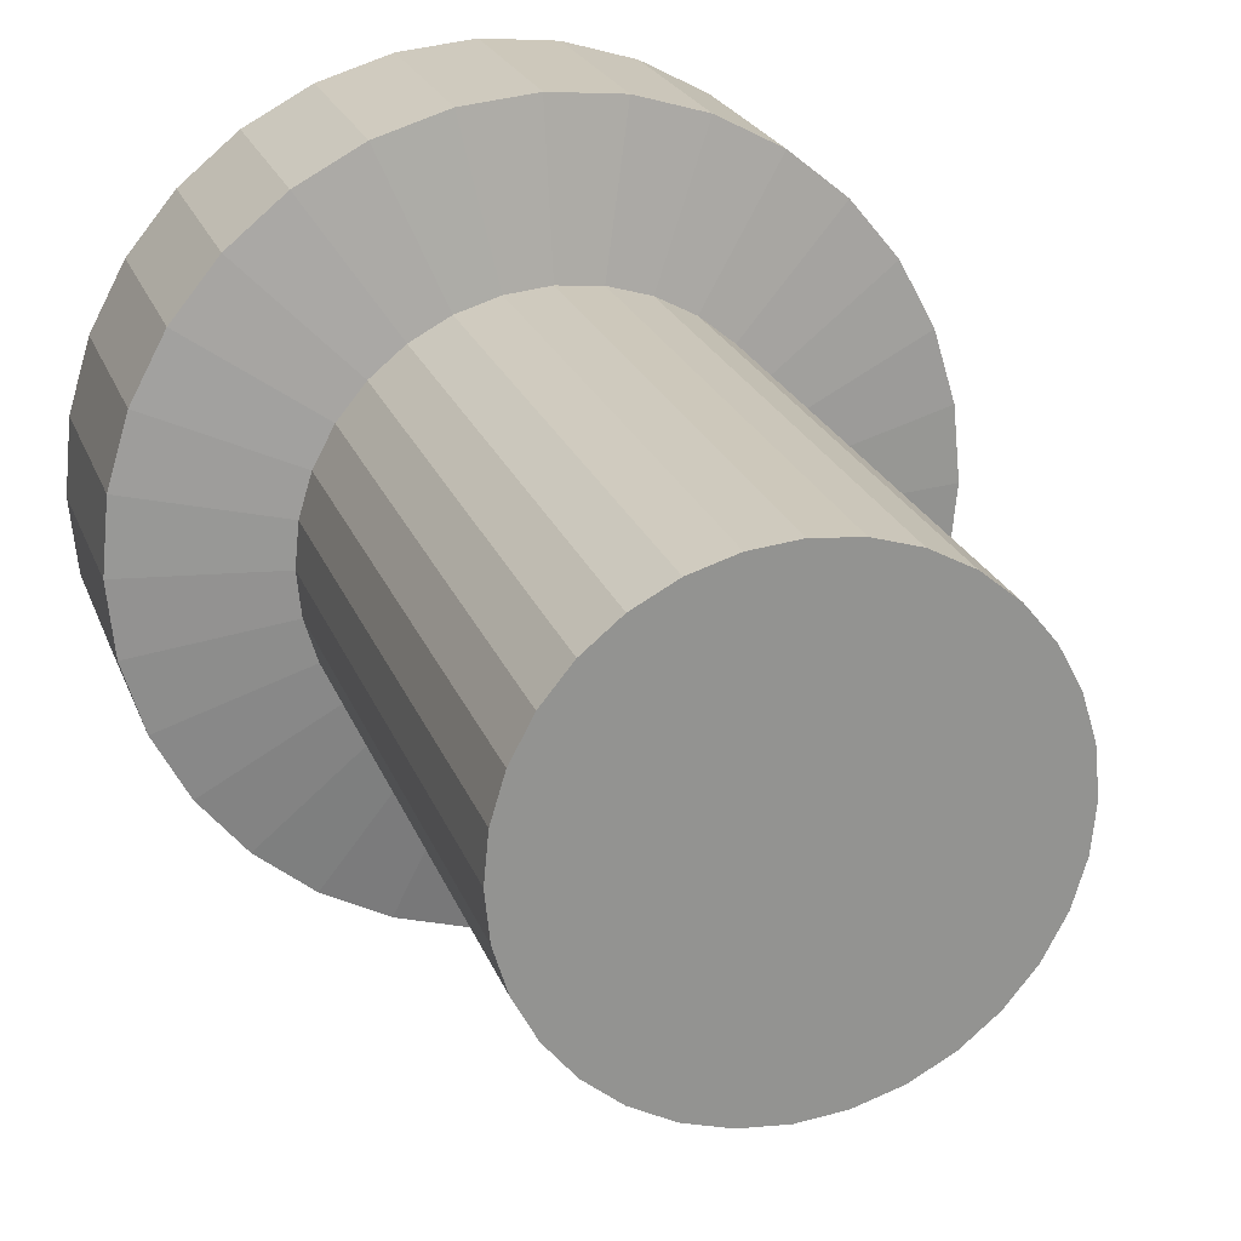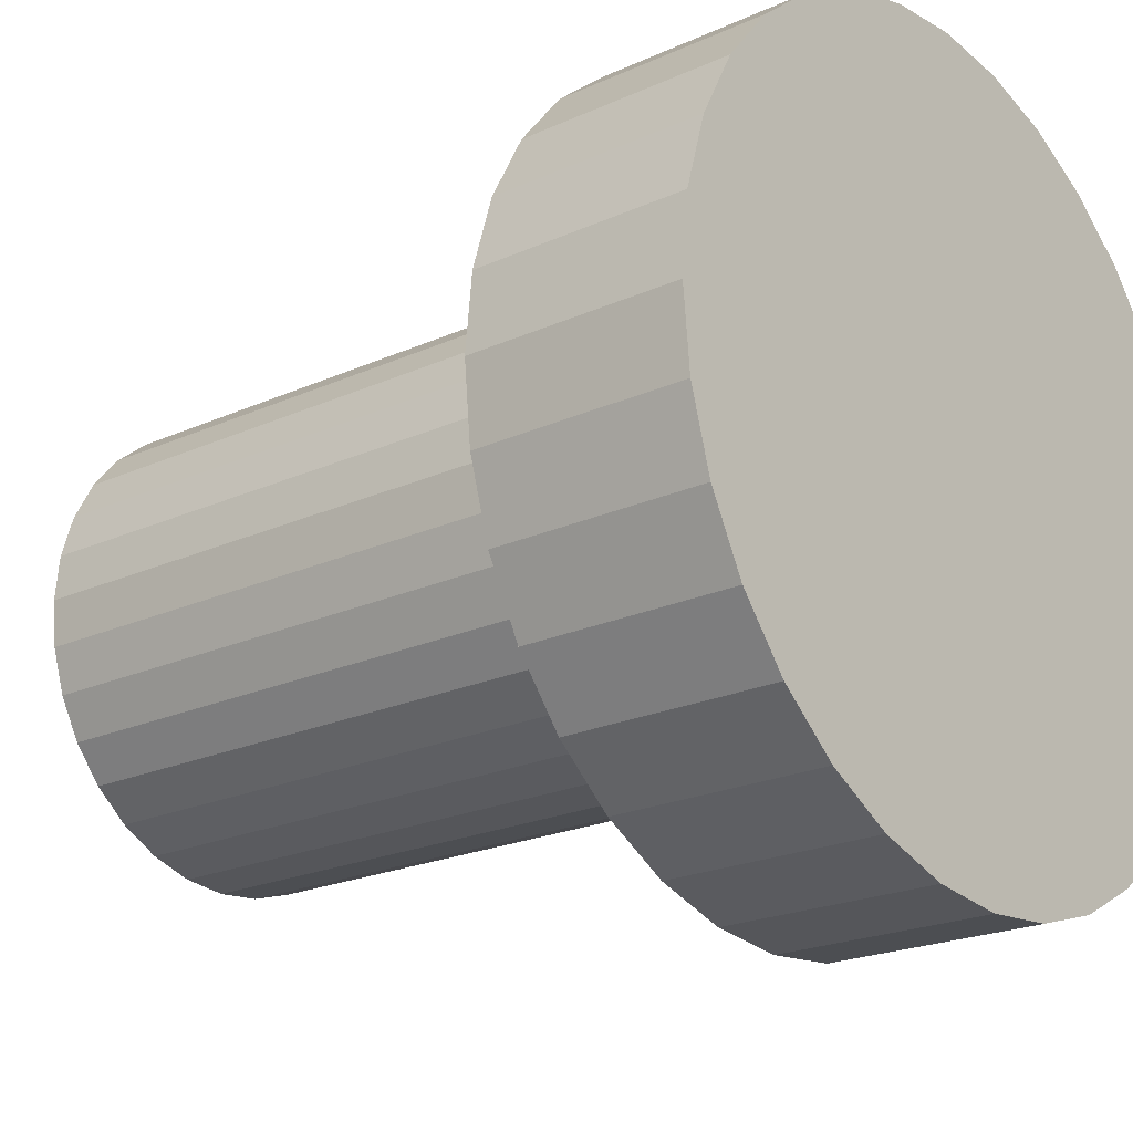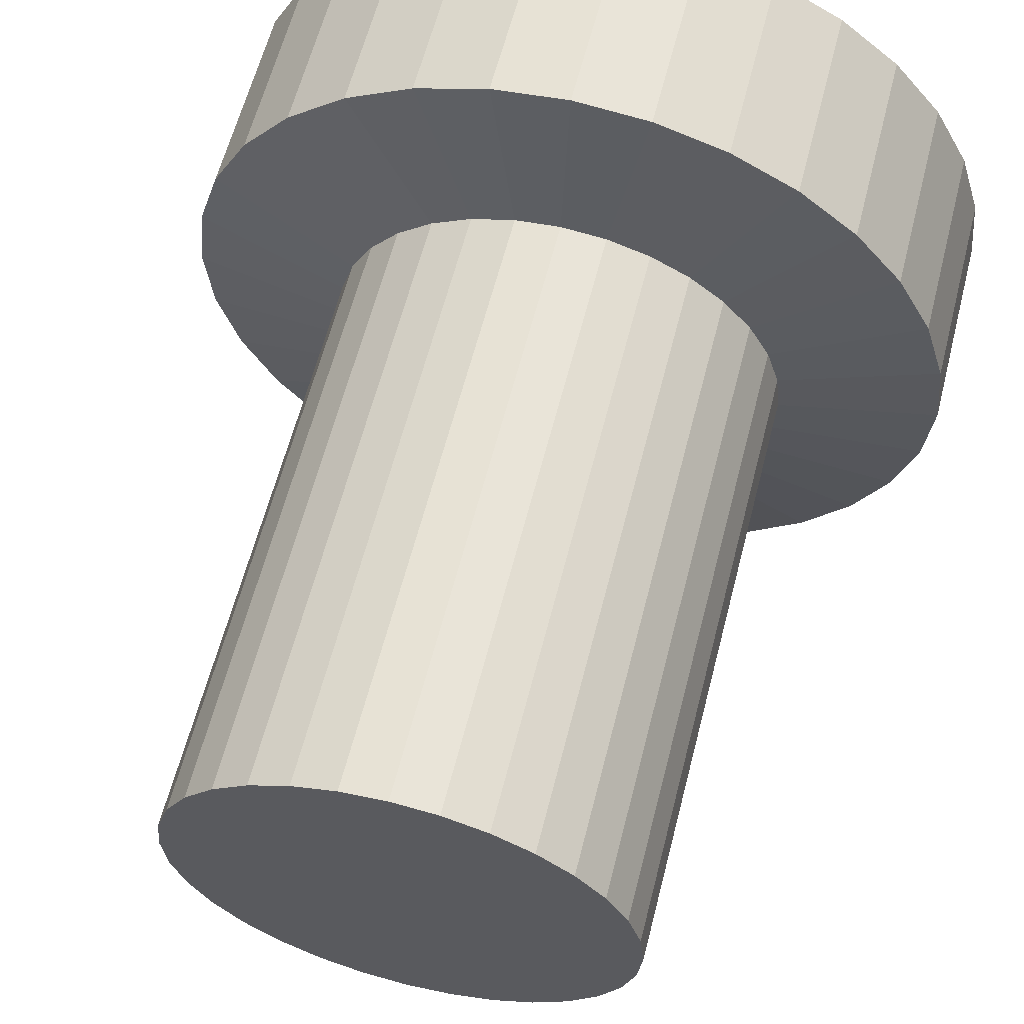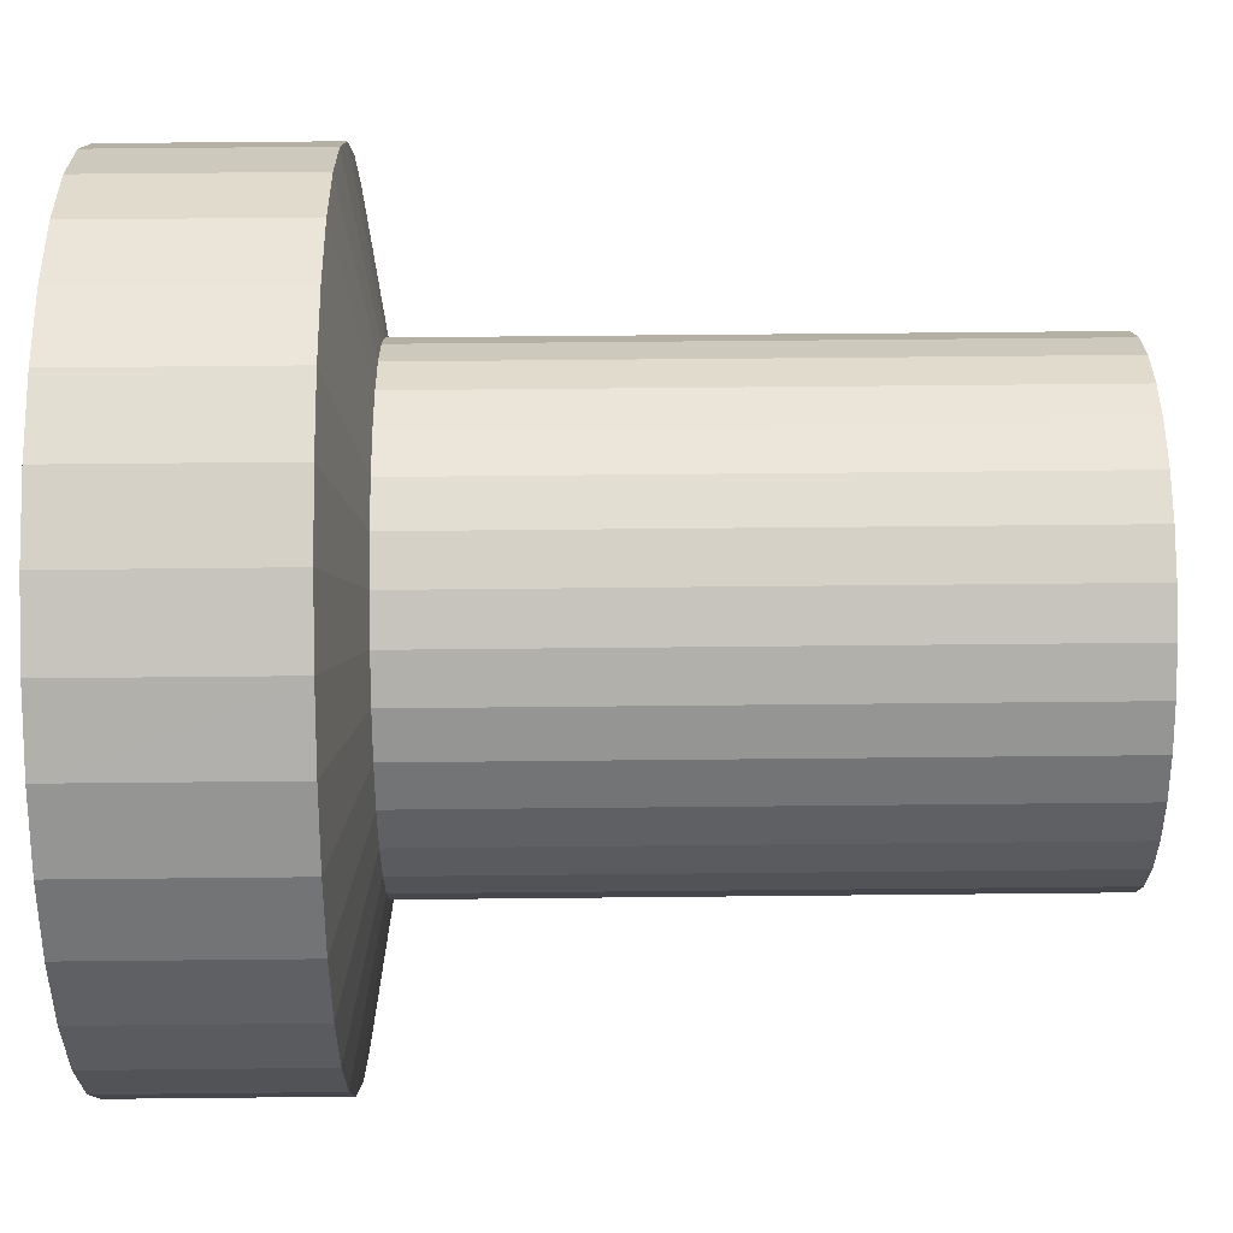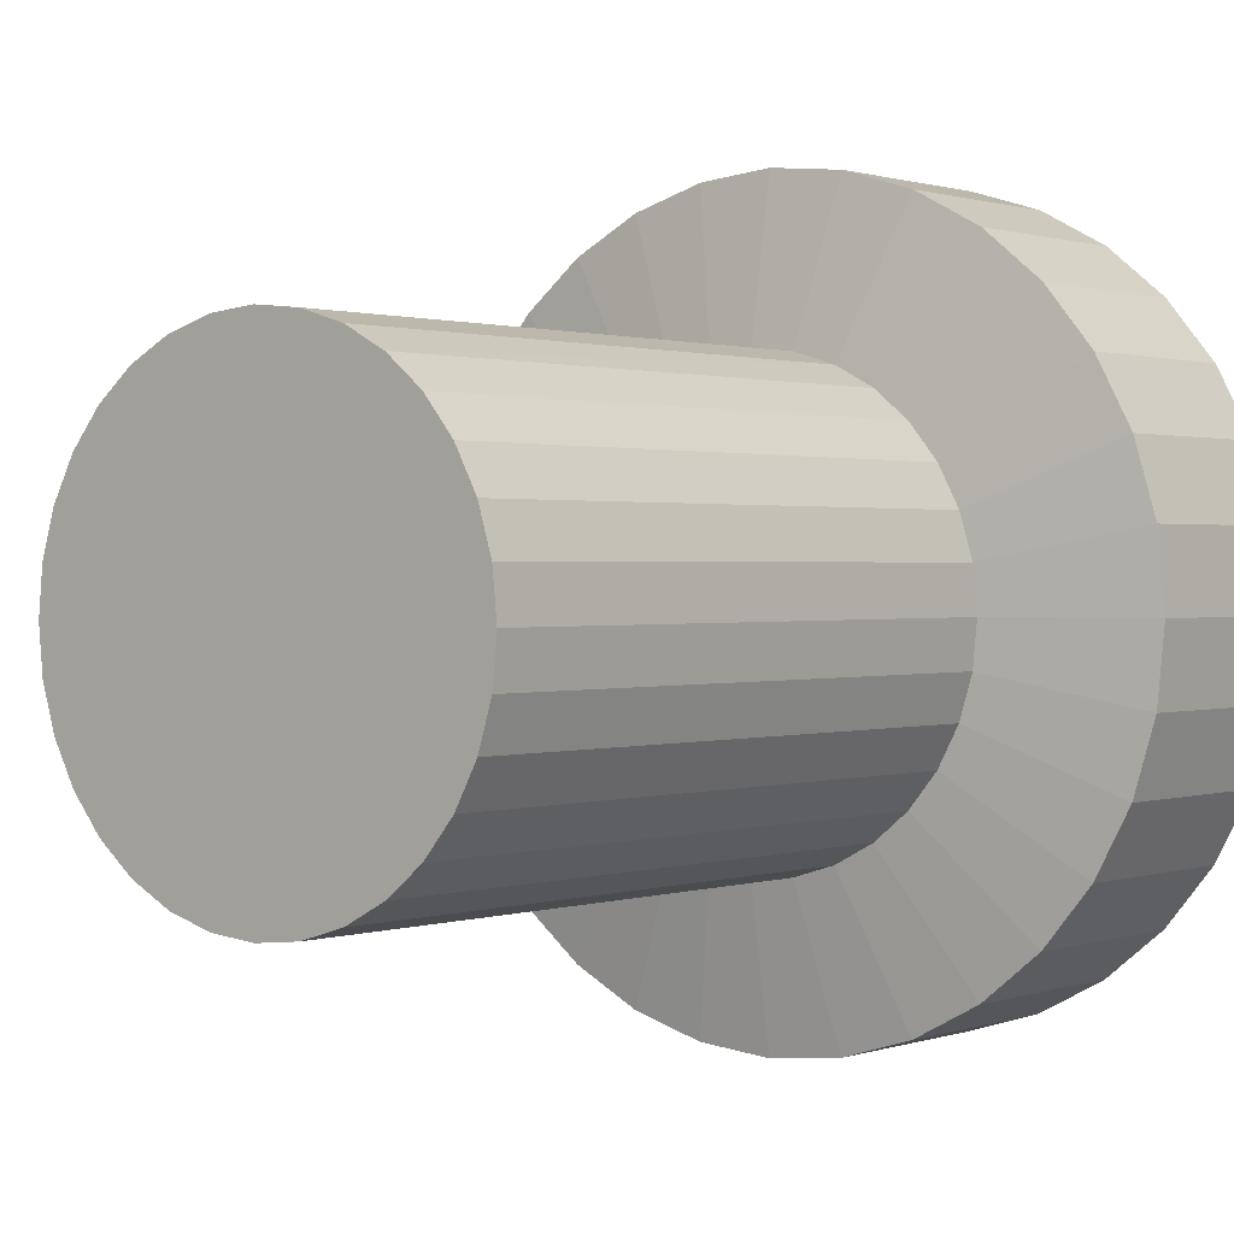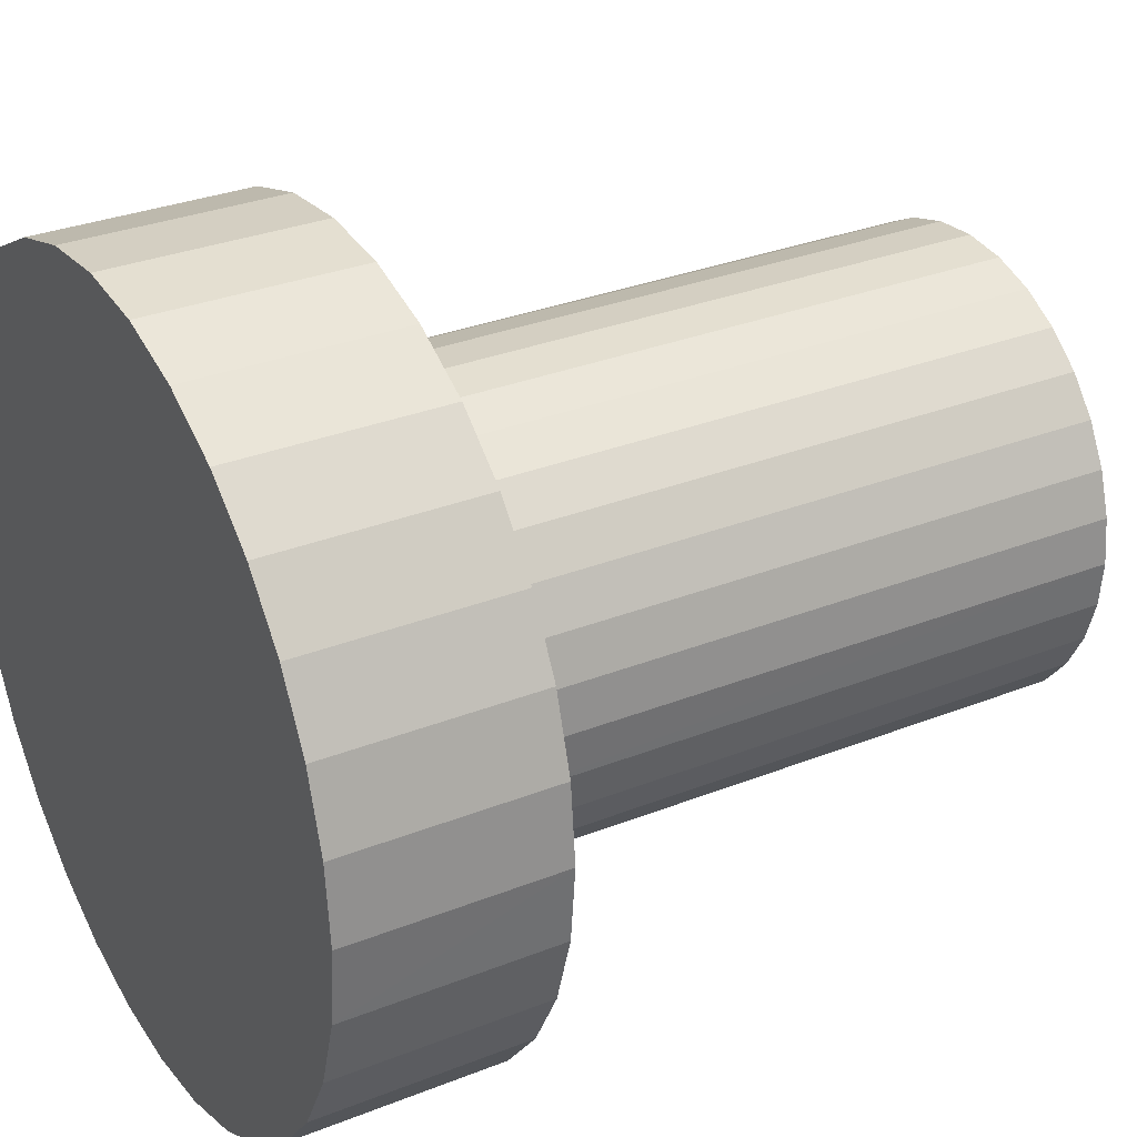
<metadata>
{"format":"obj","ext":"obj","renderer":"f3d","projection":"perspective","resolution":1024,"background":"white","views":[{"elev":22.9,"azim":-17.4,"up":"+Z"},{"elev":-21.4,"azim":128.9,"up":"+Z"},{"elev":60.8,"azim":14.3,"up":"+Z"},{"elev":62.1,"azim":-90.6,"up":"+Z"},{"elev":0.9,"azim":38.4,"up":"+Z"},{"elev":31.0,"azim":-119.6,"up":"+Z"}]}
</metadata>
<code>
o Circle.016
v -2957 1224 1120
v -2959 1224 1120
v -2961 1224 1121
v -2963 1224 1122
v -2965 1224 1123
v -2966 1224 1125
v -2967 1224 1127
v -2968 1224 1129
v -2968 1224 1131
v -2968 1224 1133
v -2967 1224 1135
v -2966 1224 1137
v -2965 1224 1139
v -2963 1224 1140
v -2961 1224 1141
v -2959 1224 1142
v -2957 1224 1142
v -2955 1224 1142
v -2953 1224 1141
v -2951 1224 1140
v -2949 1224 1139
v -2948 1224 1137
v -2947 1224 1135
v -2946 1224 1133
v -2946 1224 1131
v -2946 1224 1129
v -2947 1224 1127
v -2948 1224 1125
v -2949 1224 1123
v -2951 1224 1122
v -2953 1224 1121
v -2955 1224 1120
v -2959 1224 1120
v -2957 1224 1120
v -2961 1224 1121
v -2963 1224 1122
v -2965 1224 1123
v -2966 1224 1125
v -2967 1224 1127
v -2968 1224 1129
v -2968 1224 1131
v -2968 1224 1133
v -2967 1224 1135
v -2966 1224 1137
v -2965 1224 1139
v -2963 1224 1140
v -2961 1224 1141
v -2959 1224 1142
v -2957 1224 1142
v -2955 1224 1142
v -2953 1224 1141
v -2951 1224 1140
v -2949 1224 1139
v -2948 1224 1137
v -2947 1224 1135
v -2946 1224 1133
v -2946 1224 1131
v -2946 1224 1129
v -2947 1224 1127
v -2948 1224 1125
v -2949 1224 1123
v -2951 1224 1122
v -2953 1224 1121
v -2955 1224 1120
v -2959 1253 1120
v -2957 1253 1120
v -2961 1253 1121
v -2963 1253 1122
v -2965 1253 1123
v -2966 1253 1125
v -2967 1253 1127
v -2968 1253 1129
v -2968 1253 1131
v -2968 1253 1133
v -2967 1253 1135
v -2966 1253 1137
v -2965 1253 1139
v -2963 1253 1140
v -2961 1253 1141
v -2959 1253 1142
v -2957 1253 1142
v -2955 1253 1142
v -2953 1253 1141
v -2951 1253 1140
v -2949 1253 1139
v -2948 1253 1137
v -2947 1253 1135
v -2946 1253 1133
v -2946 1253 1131
v -2946 1253 1129
v -2947 1253 1127
v -2948 1253 1125
v -2949 1253 1123
v -2951 1253 1122
v -2953 1253 1121
v -2955 1253 1120
v -2961 1254 1112
v -2957 1254 1112
v -2964 1254 1114
v -2967 1254 1115
v -2970 1254 1118
v -2973 1254 1120
v -2974 1254 1124
v -2975 1254 1127
v -2976 1254 1131
v -2975 1254 1135
v -2974 1254 1138
v -2973 1254 1141
v -2970 1254 1144
v -2967 1254 1147
v -2964 1254 1148
v -2961 1254 1149
v -2957 1254 1150
v -2953 1254 1149
v -2950 1254 1148
v -2947 1254 1147
v -2944 1254 1144
v -2941 1254 1141
v -2940 1254 1138
v -2939 1254 1135
v -2938 1254 1131
v -2939 1254 1127
v -2940 1254 1124
v -2941 1254 1120
v -2944 1254 1118
v -2947 1254 1115
v -2950 1254 1114
v -2953 1254 1112
v -2961 1264 1112
v -2957 1264 1112
v -2964 1264 1114
v -2967 1264 1115
v -2970 1264 1118
v -2973 1264 1120
v -2974 1264 1124
v -2975 1264 1127
v -2976 1264 1131
v -2975 1264 1135
v -2974 1264 1138
v -2973 1264 1141
v -2970 1264 1144
v -2967 1264 1147
v -2964 1264 1148
v -2961 1264 1149
v -2957 1264 1150
v -2953 1264 1149
v -2950 1264 1148
v -2947 1264 1147
v -2944 1264 1144
v -2941 1264 1141
v -2940 1264 1138
v -2939 1264 1135
v -2938 1264 1131
v -2939 1264 1127
v -2940 1264 1124
v -2941 1264 1120
v -2944 1264 1118
v -2947 1264 1115
v -2950 1264 1114
v -2953 1264 1112
f 19 11 3
f 49 80 48
f 8 41 40
f 22 55 54
f 9 42 41
f 23 56 55
f 10 43 42
f 24 57 56
f 11 44 43
f 25 58 57
f 12 45 44
f 26 59 58
f 13 46 45
f 27 60 59
f 14 47 46
f 1 33 34
f 28 61 60
f 15 48 47
f 2 35 33
f 29 62 61
f 16 49 48
f 3 36 35
f 30 63 62
f 17 50 49
f 4 37 36
f 31 64 63
f 18 51 50
f 5 38 37
f 32 34 64
f 19 52 51
f 6 39 38
f 20 53 52
f 7 40 39
f 21 54 53
f 84 115 83
f 36 67 35
f 63 94 62
f 50 81 49
f 37 68 36
f 64 95 63
f 51 82 50
f 38 69 37
f 34 96 64
f 52 83 51
f 39 70 38
f 53 84 52
f 40 71 39
f 54 85 53
f 41 72 40
f 55 86 54
f 42 73 41
f 56 87 55
f 43 74 42
f 57 88 56
f 44 75 43
f 58 89 57
f 45 76 44
f 59 90 58
f 46 77 45
f 60 91 59
f 47 78 46
f 33 66 34
f 61 92 60
f 48 79 47
f 35 65 33
f 62 93 61
f 119 150 118
f 71 102 70
f 85 116 84
f 71 104 103
f 86 117 85
f 72 105 104
f 87 118 86
f 74 105 73
f 87 120 119
f 74 107 106
f 88 121 120
f 75 108 107
f 90 121 89
f 76 109 108
f 91 122 90
f 77 110 109
f 92 123 91
f 79 110 78
f 65 98 66
f 93 124 92
f 79 112 111
f 67 97 65
f 94 125 93
f 81 112 80
f 67 100 99
f 95 126 94
f 81 114 113
f 68 101 100
f 95 128 127
f 83 114 82
f 69 102 101
f 66 128 96
f 145 153 130
f 106 137 105
f 120 151 119
f 107 138 106
f 121 152 120
f 108 139 107
f 122 153 121
f 109 140 108
f 123 154 122
f 110 141 109
f 124 155 123
f 111 142 110
f 97 130 98
f 125 156 124
f 112 143 111
f 99 129 97
f 126 157 125
f 113 144 112
f 100 131 99
f 127 158 126
f 114 145 113
f 101 132 100
f 128 159 127
f 115 146 114
f 102 133 101
f 98 160 128
f 116 147 115
f 103 134 102
f 117 148 116
f 104 135 103
f 118 149 117
f 105 136 104
f 3 2 1
f 1 32 31
f 31 30 29
f 29 28 27
f 27 26 25
f 25 24 23
f 23 22 21
f 21 20 19
f 19 18 17
f 17 16 15
f 15 14 13
f 13 12 11
f 11 10 9
f 9 8 7
f 7 6 5
f 5 4 3
f 3 1 31
f 31 29 27
f 27 25 23
f 23 21 19
f 19 17 15
f 15 13 11
f 11 9 7
f 7 5 3
f 3 31 27
f 27 23 19
f 19 15 11
f 11 7 3
f 3 27 19
f 49 81 80
f 8 9 41
f 22 23 55
f 9 10 42
f 23 24 56
f 10 11 43
f 24 25 57
f 11 12 44
f 25 26 58
f 12 13 45
f 26 27 59
f 13 14 46
f 27 28 60
f 14 15 47
f 1 2 33
f 28 29 61
f 15 16 48
f 2 3 35
f 29 30 62
f 16 17 49
f 3 4 36
f 30 31 63
f 17 18 50
f 4 5 37
f 31 32 64
f 18 19 51
f 5 6 38
f 32 1 34
f 19 20 52
f 6 7 39
f 20 21 53
f 7 8 40
f 21 22 54
f 84 116 115
f 36 68 67
f 63 95 94
f 50 82 81
f 37 69 68
f 64 96 95
f 51 83 82
f 38 70 69
f 34 66 96
f 52 84 83
f 39 71 70
f 53 85 84
f 40 72 71
f 54 86 85
f 41 73 72
f 55 87 86
f 42 74 73
f 56 88 87
f 43 75 74
f 57 89 88
f 44 76 75
f 58 90 89
f 45 77 76
f 59 91 90
f 46 78 77
f 60 92 91
f 47 79 78
f 33 65 66
f 61 93 92
f 48 80 79
f 35 67 65
f 62 94 93
f 119 151 150
f 71 103 102
f 85 117 116
f 71 72 104
f 86 118 117
f 72 73 105
f 87 119 118
f 74 106 105
f 87 88 120
f 74 75 107
f 88 89 121
f 75 76 108
f 90 122 121
f 76 77 109
f 91 123 122
f 77 78 110
f 92 124 123
f 79 111 110
f 65 97 98
f 93 125 124
f 79 80 112
f 67 99 97
f 94 126 125
f 81 113 112
f 67 68 100
f 95 127 126
f 81 82 114
f 68 69 101
f 95 96 128
f 83 115 114
f 69 70 102
f 66 98 128
f 130 129 131
f 131 132 133
f 133 134 135
f 135 136 137
f 137 138 139
f 139 140 141
f 141 142 143
f 143 144 145
f 145 146 147
f 147 148 149
f 149 150 151
f 151 152 153
f 153 154 155
f 155 156 157
f 157 158 159
f 159 160 130
f 130 131 133
f 133 135 137
f 137 139 141
f 141 143 145
f 145 147 149
f 149 151 153
f 153 155 157
f 157 159 130
f 130 133 137
f 137 141 145
f 145 149 153
f 153 157 130
f 130 137 145
f 106 138 137
f 120 152 151
f 107 139 138
f 121 153 152
f 108 140 139
f 122 154 153
f 109 141 140
f 123 155 154
f 110 142 141
f 124 156 155
f 111 143 142
f 97 129 130
f 125 157 156
f 112 144 143
f 99 131 129
f 126 158 157
f 113 145 144
f 100 132 131
f 127 159 158
f 114 146 145
f 101 133 132
f 128 160 159
f 115 147 146
f 102 134 133
f 98 130 160
f 116 148 147
f 103 135 134
f 117 149 148
f 104 136 135
f 118 150 149
f 105 137 136

</code>
